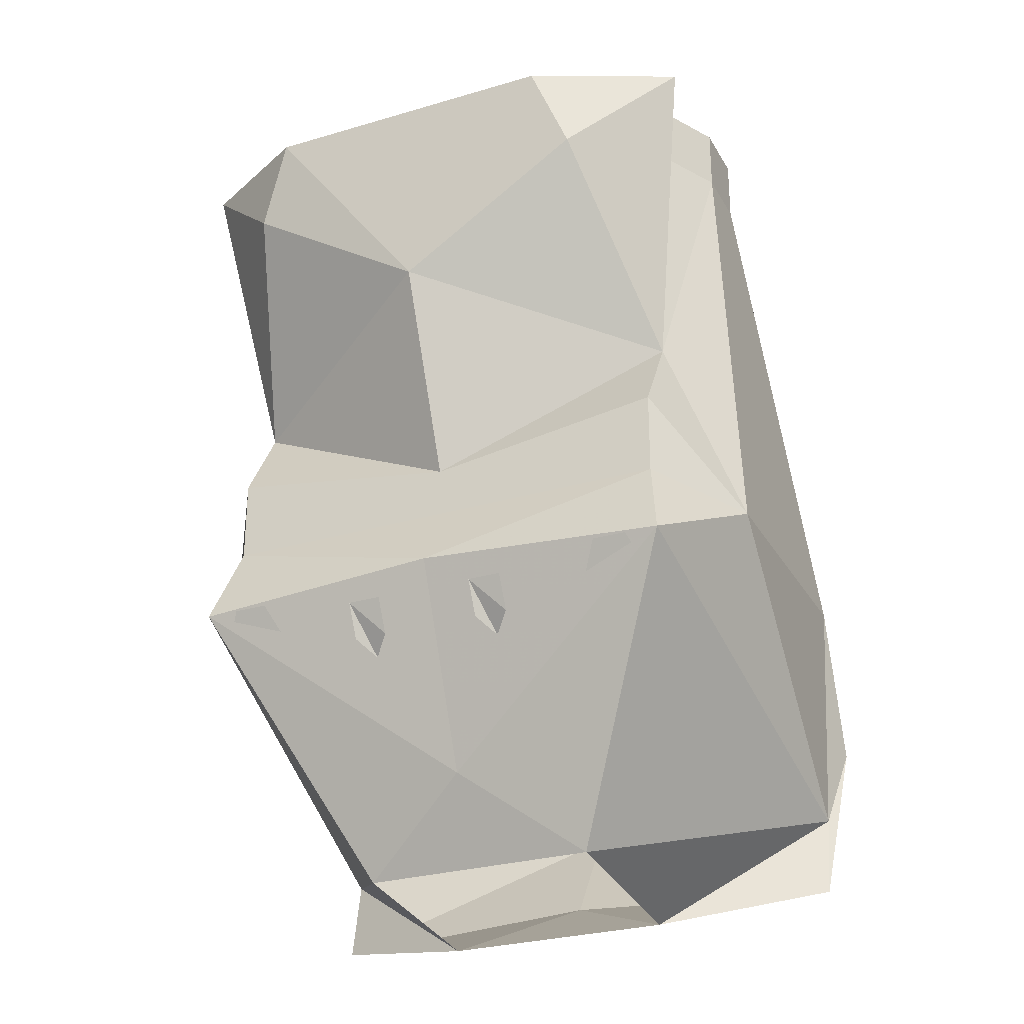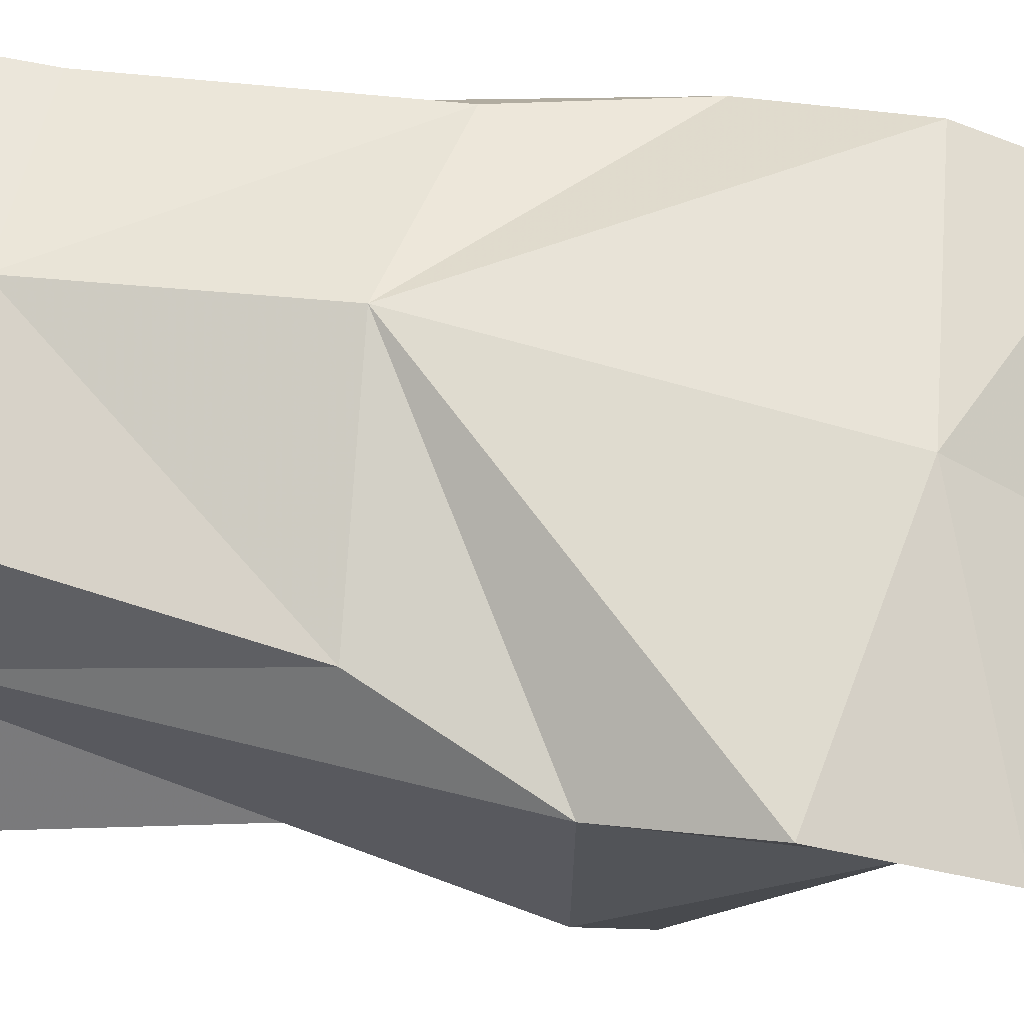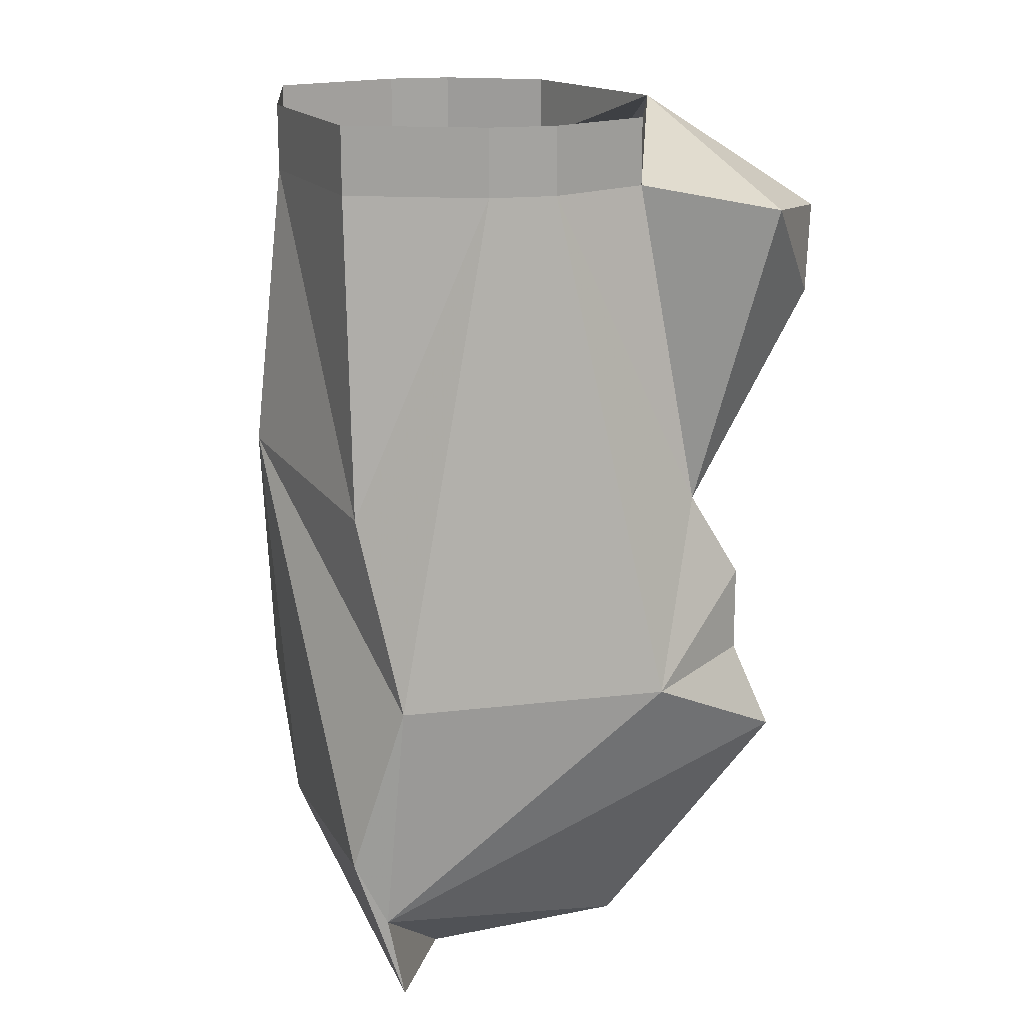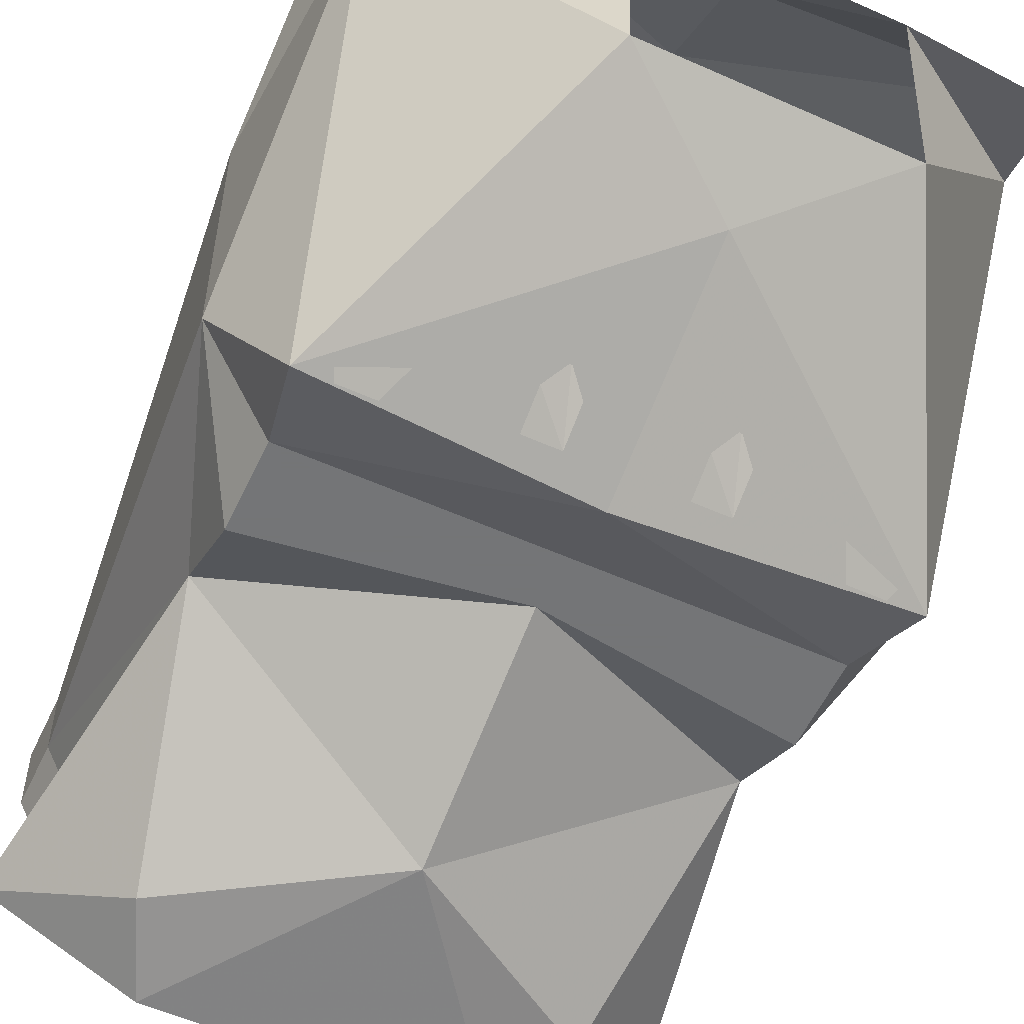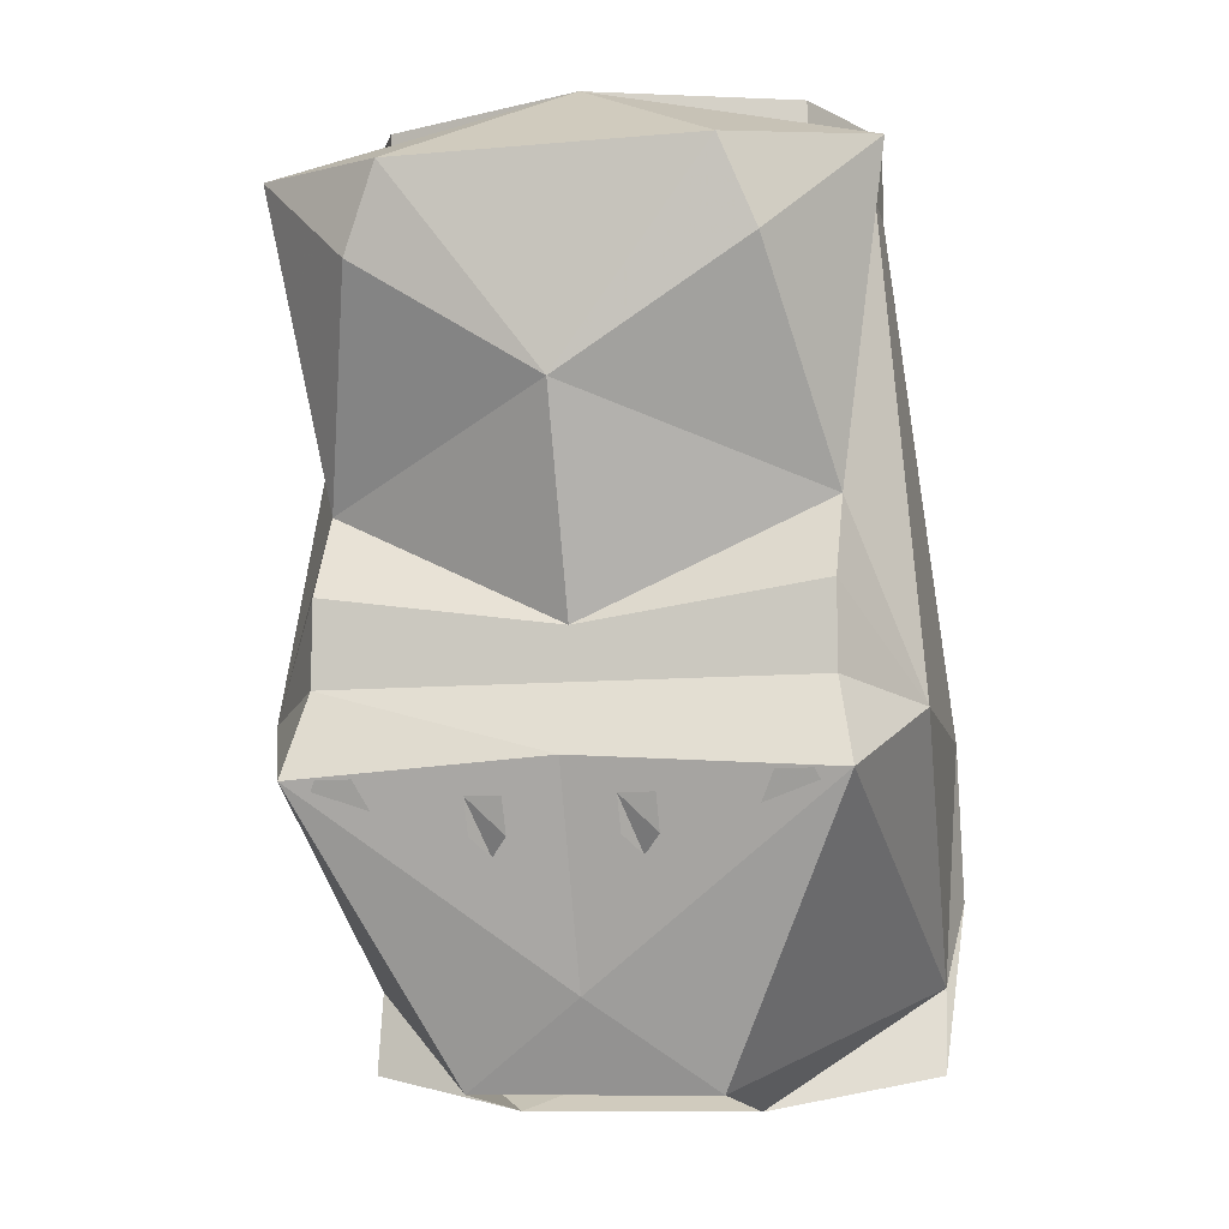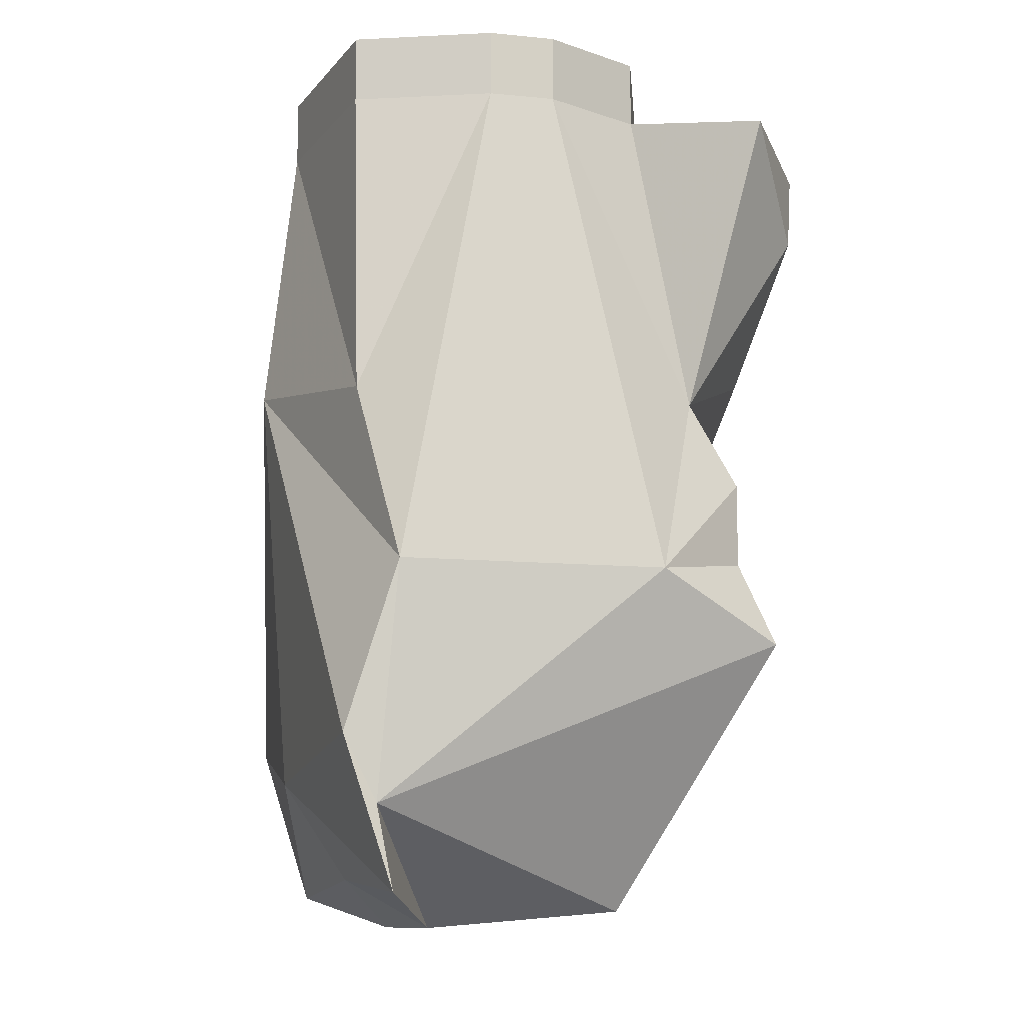
<metadata>
{"format":"obj","ext":"obj","renderer":"f3d","projection":"perspective","resolution":1024,"background":"white","views":[{"elev":-28.1,"azim":-155.8,"up":"+Y"},{"elev":66.4,"azim":-78.2,"up":"+Z"},{"elev":16.9,"azim":76.3,"up":"+Y"},{"elev":-56.4,"azim":-25.0,"up":"+Z"},{"elev":-10.3,"azim":-167.5,"up":"+Y"},{"elev":-10.9,"azim":76.4,"up":"+Y"}]}
</metadata>
<code>
o npc/guthan_the_infested/1
v 17 -154 12
v 17 -163 9
v 17 -158 10
v 18 -144 9
v 1 -131 15
v 0 -156 13
v 0 -162 9
v 7 -165 5
v 7 -164 -7
v 15 -148 -15
v 18 -144 -7
v 15 -114 -1
v 15 -114 3
v 14 -133 11
v 0 -114 13
v -14 -133 11
v -18 -144 9
v -18 -153 12
v -17 -163 9
v -7 -165 5
v -17 -158 10
v -18 -144 -7
v -15 -148 -15
v -7 -164 -7
v -15 -114 3
v -12 -114 11
v -15 -110 3
v -15 -110 -1
v -15 -114 -1
v 5 -149 -15
v 5 -151 -14
v 4 -152 -13
v 3 -151 -14
v 3 -149 -15
v -3 -149 -15
v -3 -151 -14
v -4 -152 -13
v -5 -151 -14
v -5 -149 -15
v -11 -148 -15
v -10 -150 -14
v -12 -152 -13
v -14 -150 -14
v -13 -148 -15
v 13 -148 -15
v 14 -150 -14
v 12 -152 -13
v 10 -150 -14
v 11 -148 -15
v 0 -159 -10
v 0 -147 -15
v 14 -143 -13
v 14 -138 -13
v 14 -133 -10
v 12 -114 -7
v 15 -110 -1
v 15 -110 3
v 12 -110 11
v 12 -114 11
v 0 -110 13
v 0 -140 -13
v 0 -143 -13
v -14 -143 -13
v -14 -138 -13
v -14 -133 -10
v 0 -128 -18
v -12 -114 -7
v -17 -115 -14
v -11 -121 -18
v -9 -116 -19
v 9 -116 -19
v 11 -121 -18
v 17 -115 -14
v 0 -110 -11
v 12 -110 -7
v -12 -110 -7
v -12 -110 11
f 1 2 3
f 1 3 4
f 1 4 5
f 1 5 6
f 1 6 2
f 2 6 7
f 2 7 8
f 2 8 3
f 3 8 9
f 3 9 10
f 3 10 11
f 3 11 4
f 4 11 12
f 4 12 13
f 4 13 14
f 4 14 5
f 5 14 15
f 5 15 16
f 5 16 17
f 5 17 18
f 5 18 6
f 6 18 19
f 6 19 7
f 7 19 20
f 7 20 8
f 21 19 18
f 21 18 17
f 21 17 22
f 21 22 23
f 21 23 24
f 21 24 20
f 21 20 19
f 25 17 16
f 25 16 26
f 25 26 27
f 25 27 28
f 25 28 29
f 25 29 22
f 25 22 17
f 30 31 32
f 30 32 33
f 30 33 34
f 35 36 37
f 35 37 38
f 35 38 39
f 40 41 42
f 40 42 43
f 40 43 44
f 45 46 47
f 45 47 48
f 45 48 49
f 50 10 9
f 50 9 24
f 50 24 23
f 50 23 51
f 50 51 10
f 10 51 52
f 10 52 11
f 11 52 53
f 11 53 54
f 11 54 12
f 12 54 55
f 12 55 56
f 12 56 57
f 12 57 13
f 13 57 58
f 13 58 59
f 13 59 14
f 14 59 15
f 15 59 60
f 15 60 26
f 15 26 16
f 61 53 52
f 61 52 62
f 61 62 63
f 61 63 64
f 61 64 65
f 61 65 66
f 61 66 54
f 61 54 53
f 63 62 51
f 63 51 23
f 63 23 22
f 63 22 64
f 64 22 65
f 65 22 29
f 65 29 67
f 65 67 68
f 65 68 69
f 65 69 66
f 66 69 70
f 66 70 71
f 66 71 72
f 66 72 54
f 54 72 73
f 54 73 55
f 55 73 74
f 55 74 75
f 55 75 56
f 51 62 52
f 70 69 68
f 70 68 74
f 70 74 71
f 71 74 73
f 71 73 72
f 68 67 74
f 74 67 76
f 76 67 29
f 76 29 28
f 60 59 58
f 77 26 60
f 26 77 27

</code>
